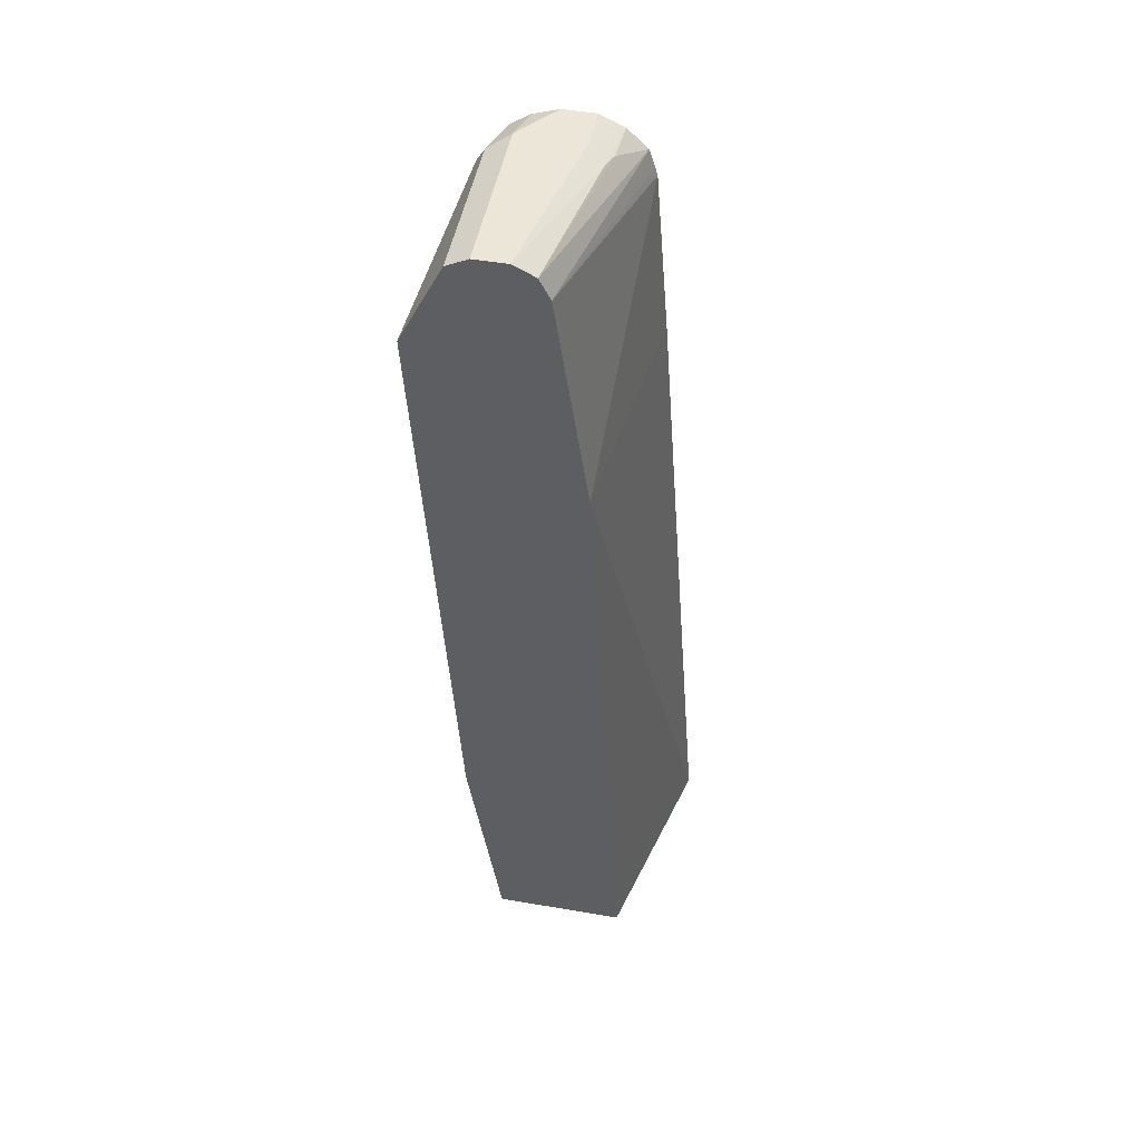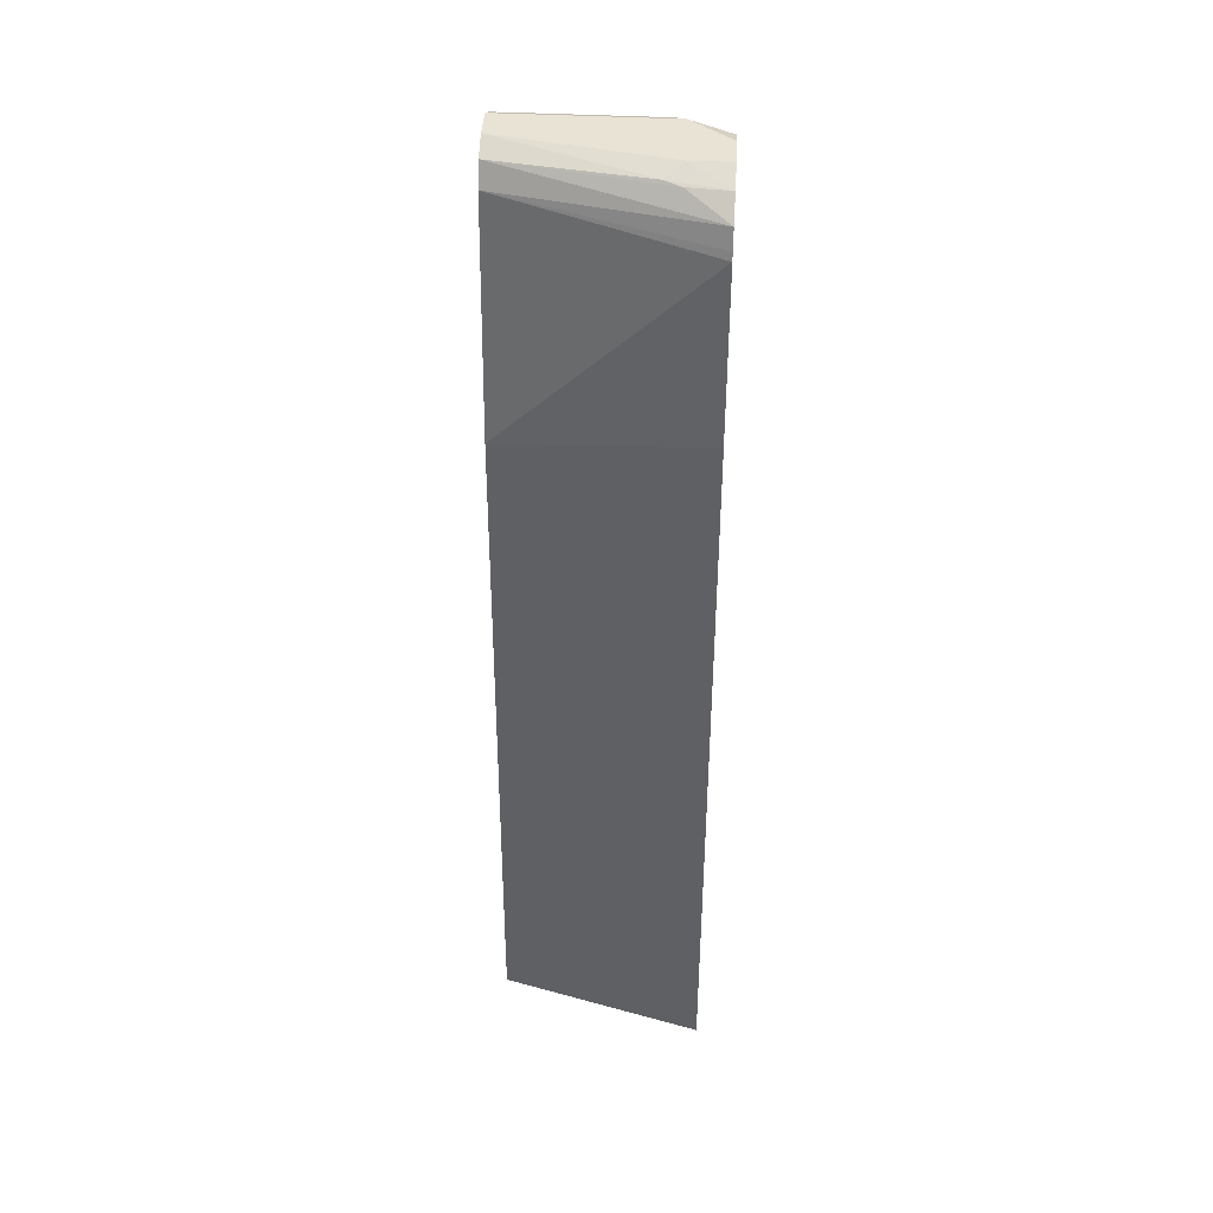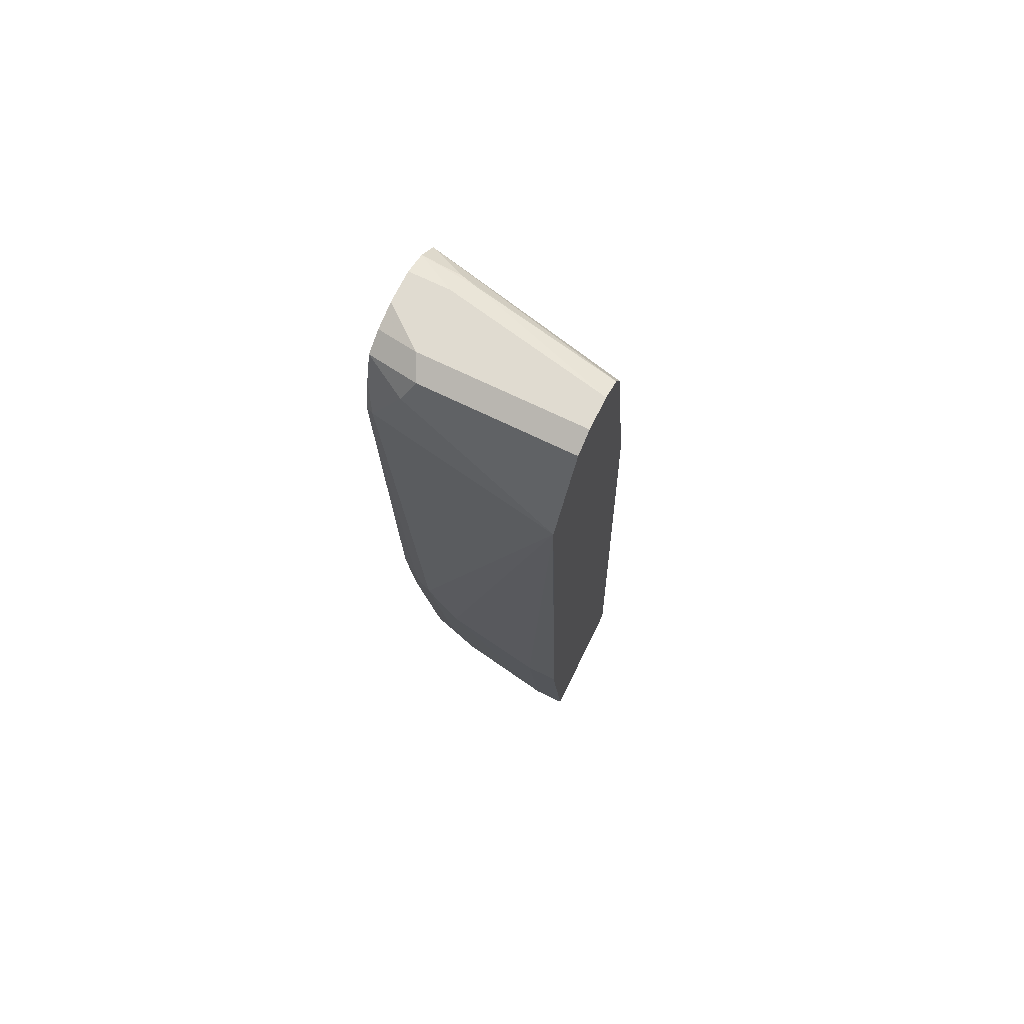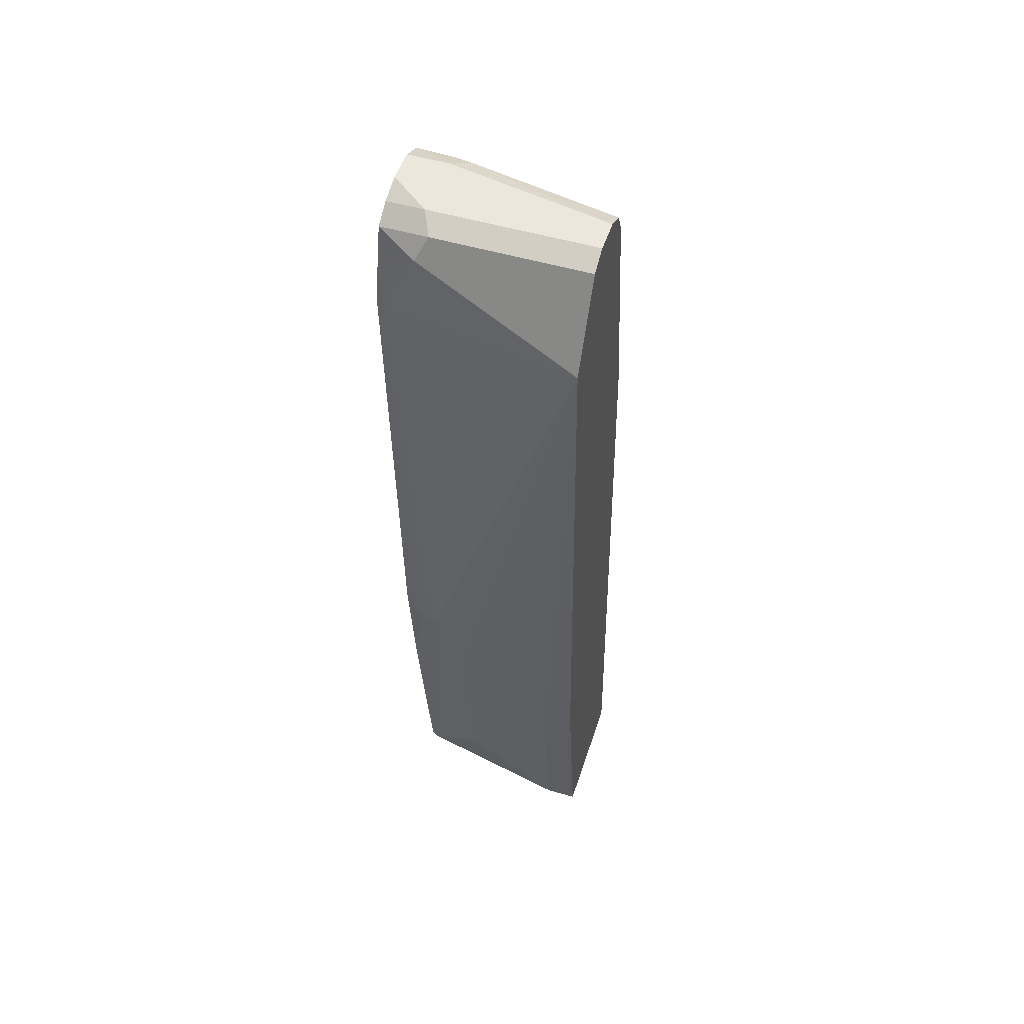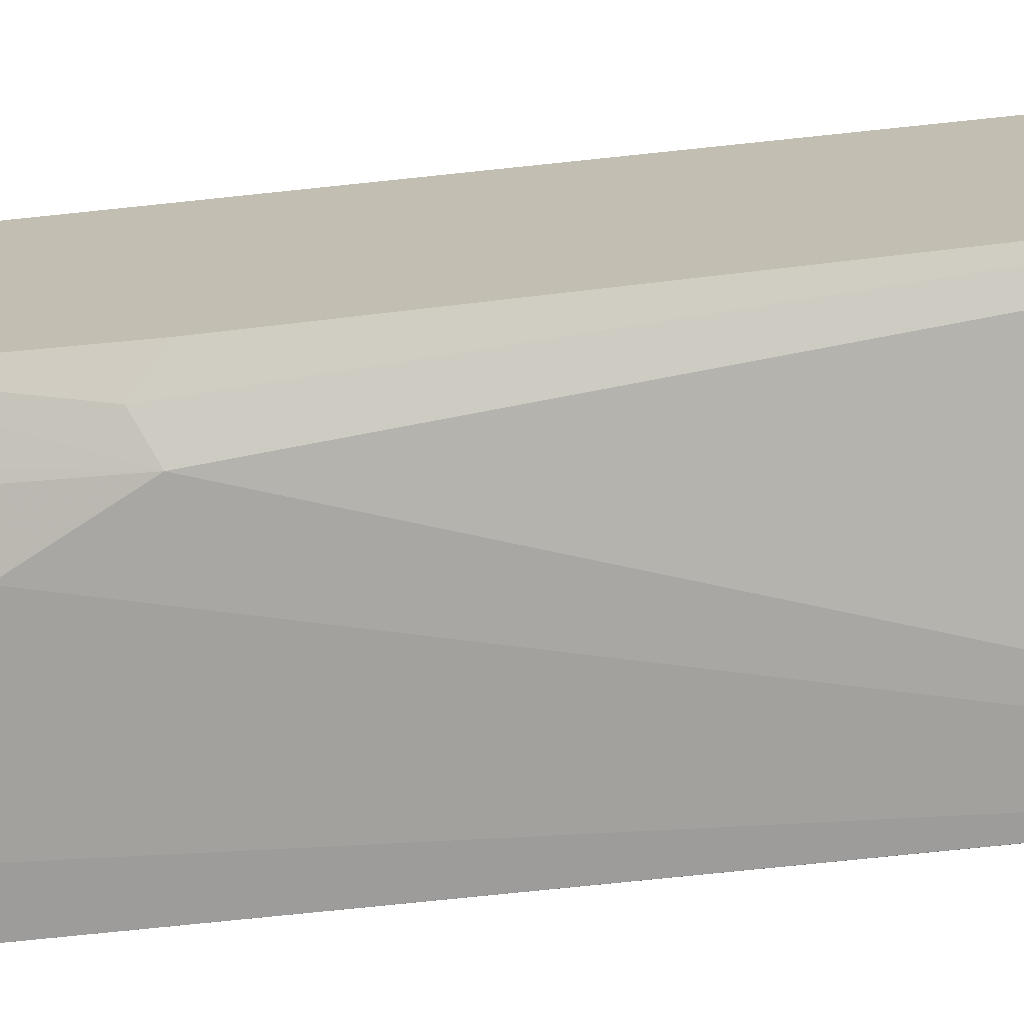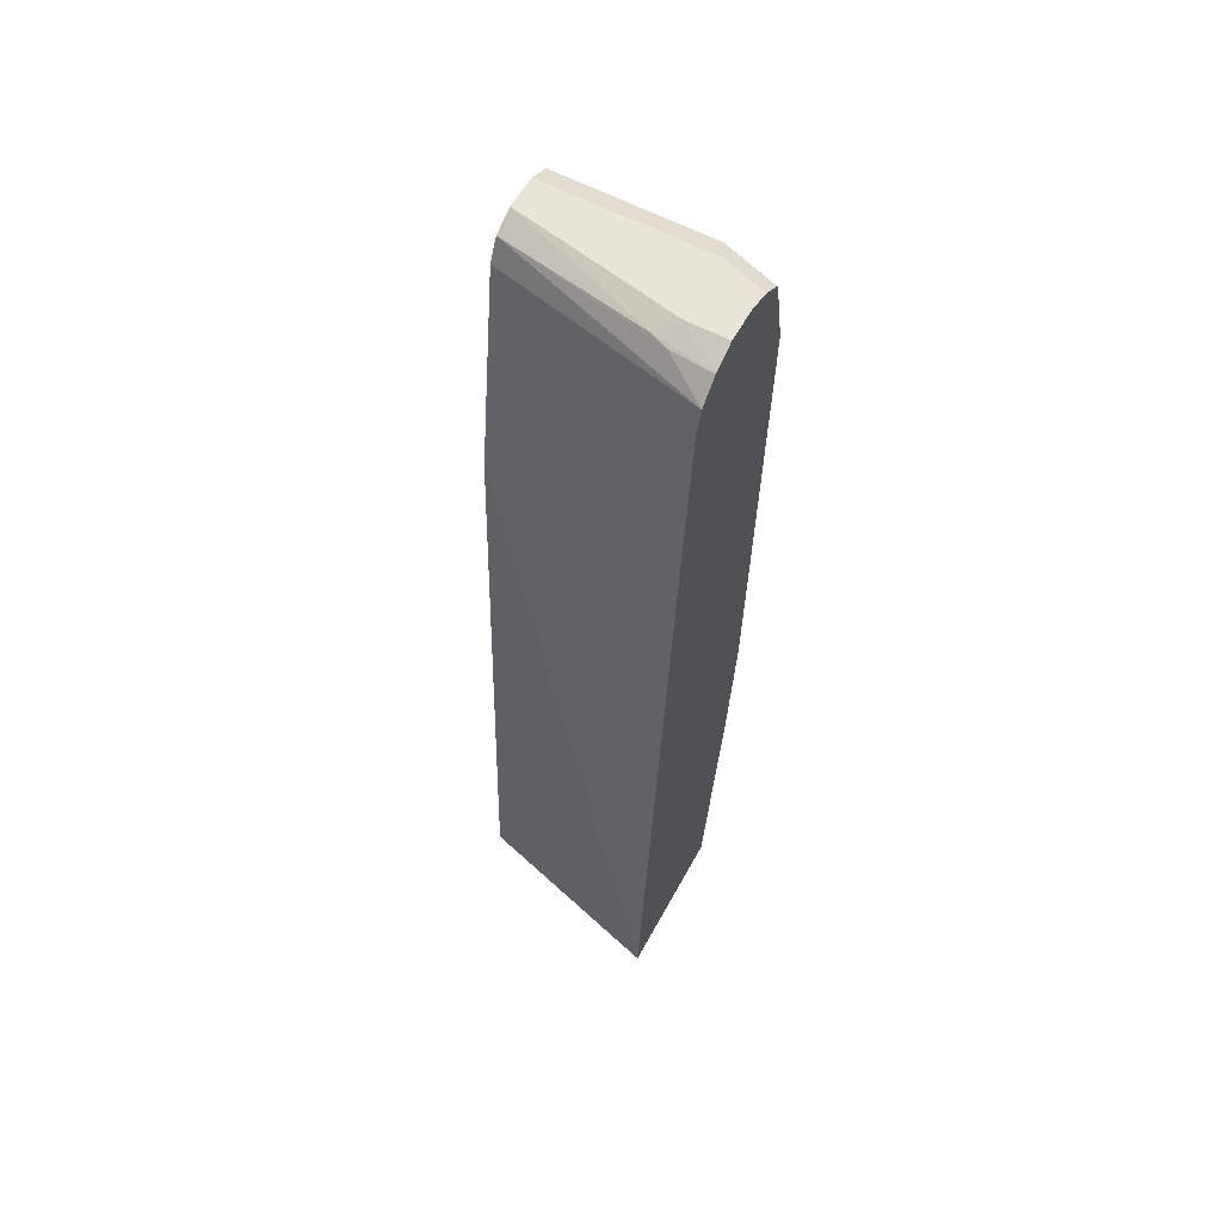
<metadata>
{"format":"obj","ext":"obj","renderer":"f3d","projection":"perspective","resolution":1024,"background":"white","views":[{"elev":49.3,"azim":-79.2,"up":"+Y"},{"elev":42.1,"azim":3.6,"up":"+Y"},{"elev":70.1,"azim":-154.0,"up":"+Y"},{"elev":51.3,"azim":-162.1,"up":"+Y"},{"elev":-71.0,"azim":97.3,"up":"+Z"},{"elev":59.7,"azim":28.7,"up":"+Y"}]}
</metadata>
<code>
v 0.1979 -0.1969 -0.4524
v -0.0001118 -0.1268 -0.5072
v -7.308e-05 -0.1969 -0.5039
v 0.1979 -0.1969 -0.5985
v 0.1979 0.5062 -0.5053
v -0.0001118 0.4755 -0.539
v -0.0001118 -0.1902 -0.5072
v -0.0001118 -0.1969 -0.5338
v 0.1902 -0.1969 -0.6023
v 0.1979 -0.1834 -0.6004
v 0.1979 0.6734 -0.5192
v -0.0001118 0.6974 -0.5706
v -0.0001118 -0.1969 -0.634
v 0.03172 -0.1969 -0.634
v 0.1268 -0.1268 -0.634
v 0.1585 -0.06332 -0.634
v 0.1585 0.1586 -0.6657
v 0.1979 0.03848 -0.6321
v 0.1979 0.6809 -0.5214
v 0.1979 0.6992 -0.5272
v -0.0001118 0.7185 -0.5812
v -0.0001118 0.03177 -0.6657
v 0.03172 0.03177 -0.6657
v 0.1268 0.09514 -0.6657
v 0.1796 0.148 -0.6552
v 4.47e-06 0.634 -0.6974
v 0.1902 0.634 -0.6657
v 0.1979 0.6302 -0.6619
v 0.1979 0.1663 -0.646
v 0.1979 0.7182 -0.5469
v 0.1585 0.7185 -0.5495
v 0.1426 0.7212 -0.5548
v -0.0001118 0.7292 -0.6023
v -0.0001118 0.6339 -0.6974
v -0.0001118 0.634 -0.6974
v -0.0001118 0.6342 -0.6973
v 0.1585 0.6974 -0.6657
v 0.1979 0.6734 -0.6539
v 0.1979 0.7292 -0.5706
v 0.1585 0.7292 -0.5706
v -0.0001118 0.7292 -0.634
v -0.0001118 0.6974 -0.6657
v 0.1479 0.7185 -0.6552
v 0.1744 0.7133 -0.6499
v 0.1979 0.7086 -0.6452
v 0.1979 0.7051 -0.646
v 0.1979 0.6832 -0.6515
v 0.1979 0.7292 -0.6023
v -0.0001118 0.7185 -0.6552
v 0.1585 0.7292 -0.634
v 0.1979 0.7213 -0.6261
f 26 35 36
f 26 34 35
f 20 30 31
f 25 28 29
f 23 26 24
f 22 26 23
f 22 34 26
f 21 32 33
f 21 31 32
f 20 31 21
f 17 24 26
f 17 28 25
f 17 26 27
f 13 23 14
f 17 25 18
f 15 17 16
f 15 24 17
f 14 24 15
f 26 36 37
f 14 23 24
f 18 25 29
f 26 37 27
f 37 45 46
f 27 38 28
f 48 51 50
f 13 22 23
f 44 51 45
f 44 50 51
f 43 50 44
f 41 43 49
f 41 50 43
f 37 49 43
f 37 42 49
f 37 47 38
f 27 37 38
f 37 46 47
f 37 43 44
f 36 42 37
f 33 50 41
f 33 48 50
f 33 39 48
f 33 40 39
f 32 40 33
f 30 32 31
f 30 40 32
f 30 39 40
f 37 44 45
f 12 20 21
f 17 27 28
f 11 19 12
f 1 19 11
f 1 20 19
f 1 30 20
f 1 39 30
f 1 48 39
f 1 51 48
f 1 45 51
f 1 46 45
f 1 47 46
f 1 38 47
f 1 28 38
f 1 29 28
f 1 18 29
f 1 10 18
f 1 4 10
f 1 9 4
f 1 13 14
f 1 8 13
f 1 3 8
f 1 2 3
f 12 19 20
f 1 11 5
f 1 5 6
f 1 14 9
f 2 7 3
f 9 18 10
f 1 6 2
f 9 17 18
f 9 16 17
f 9 14 15
f 6 11 12
f 5 11 6
f 4 9 10
f 3 7 8
f 2 8 7
f 2 13 8
f 9 15 16
f 2 34 22
f 2 22 13
f 2 21 33
f 2 41 49
f 2 6 12
f 2 33 41
f 2 42 36
f 2 36 35
f 2 35 34
f 2 49 42
f 2 12 21

</code>
